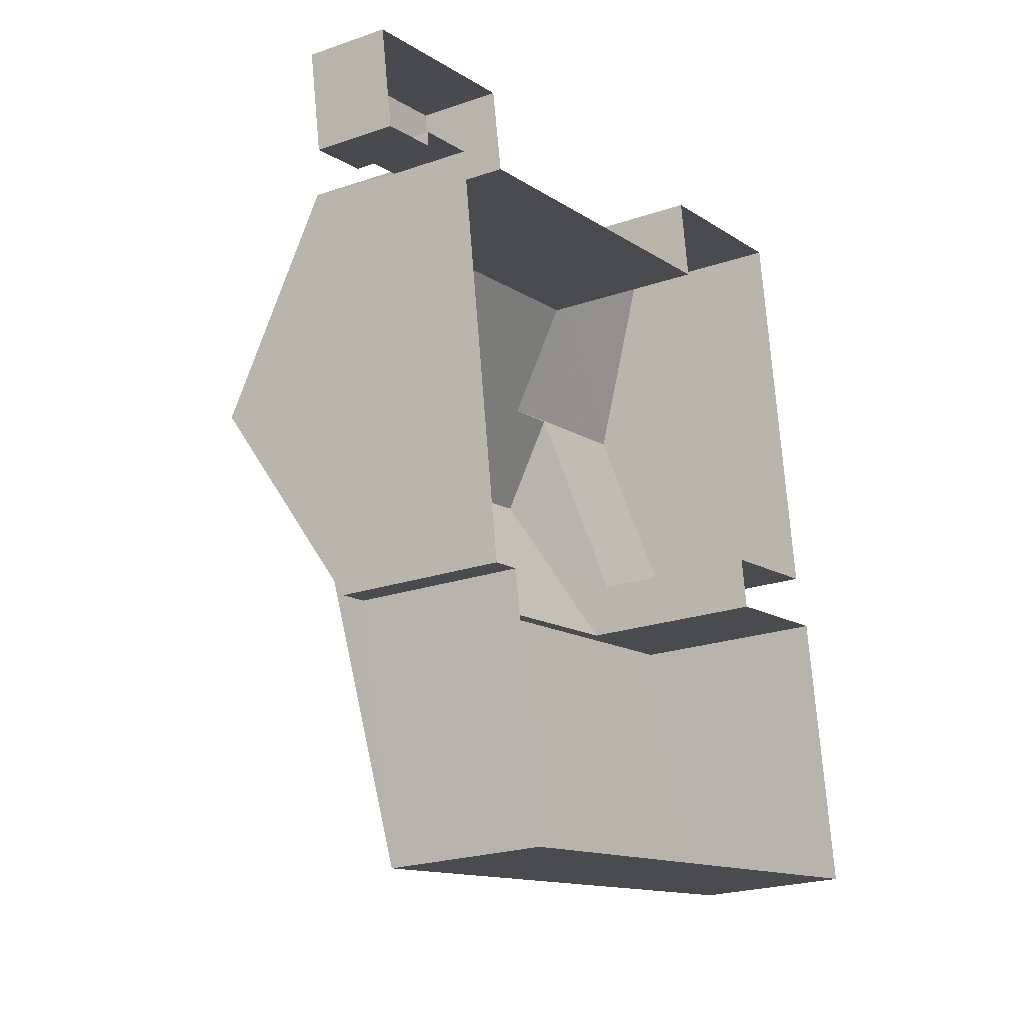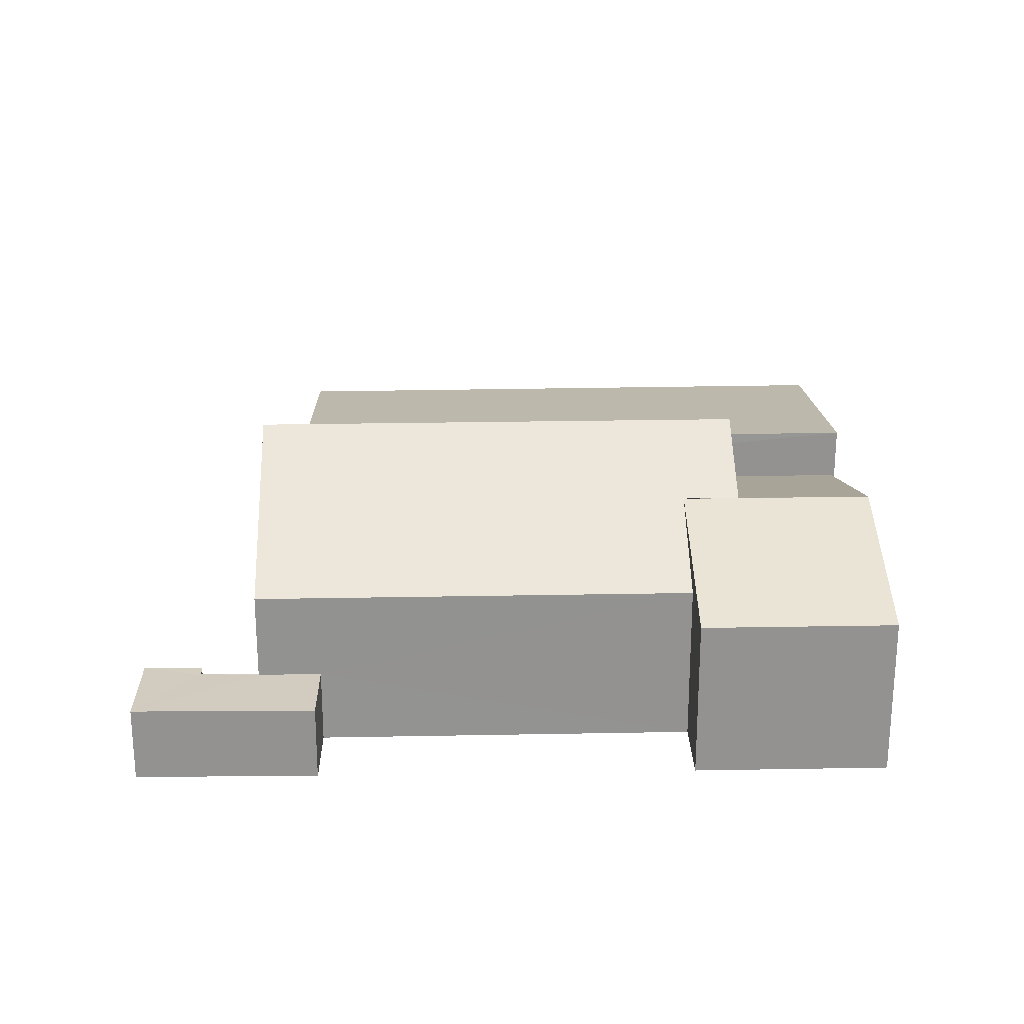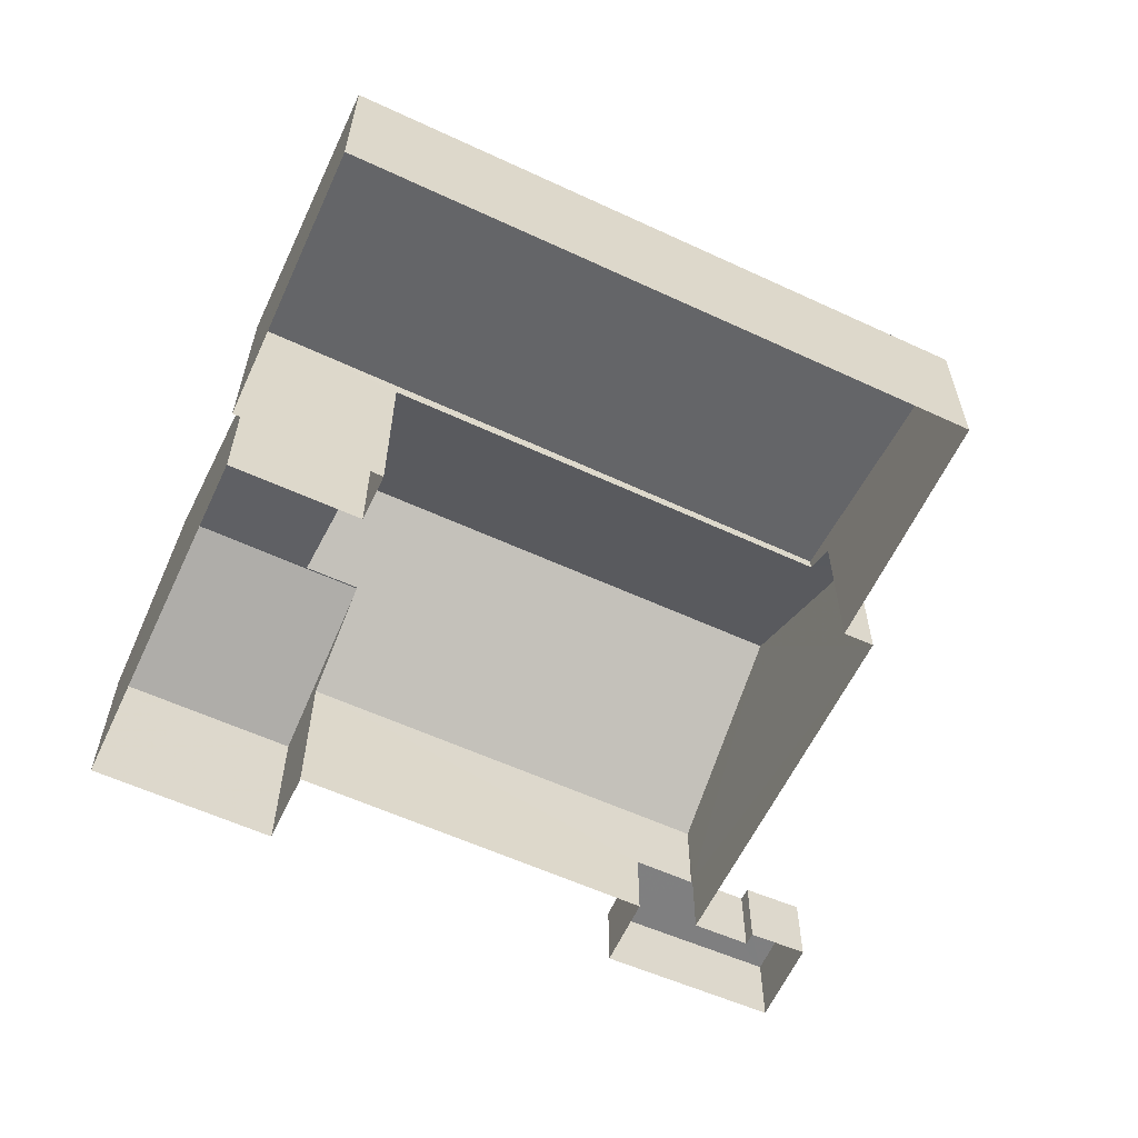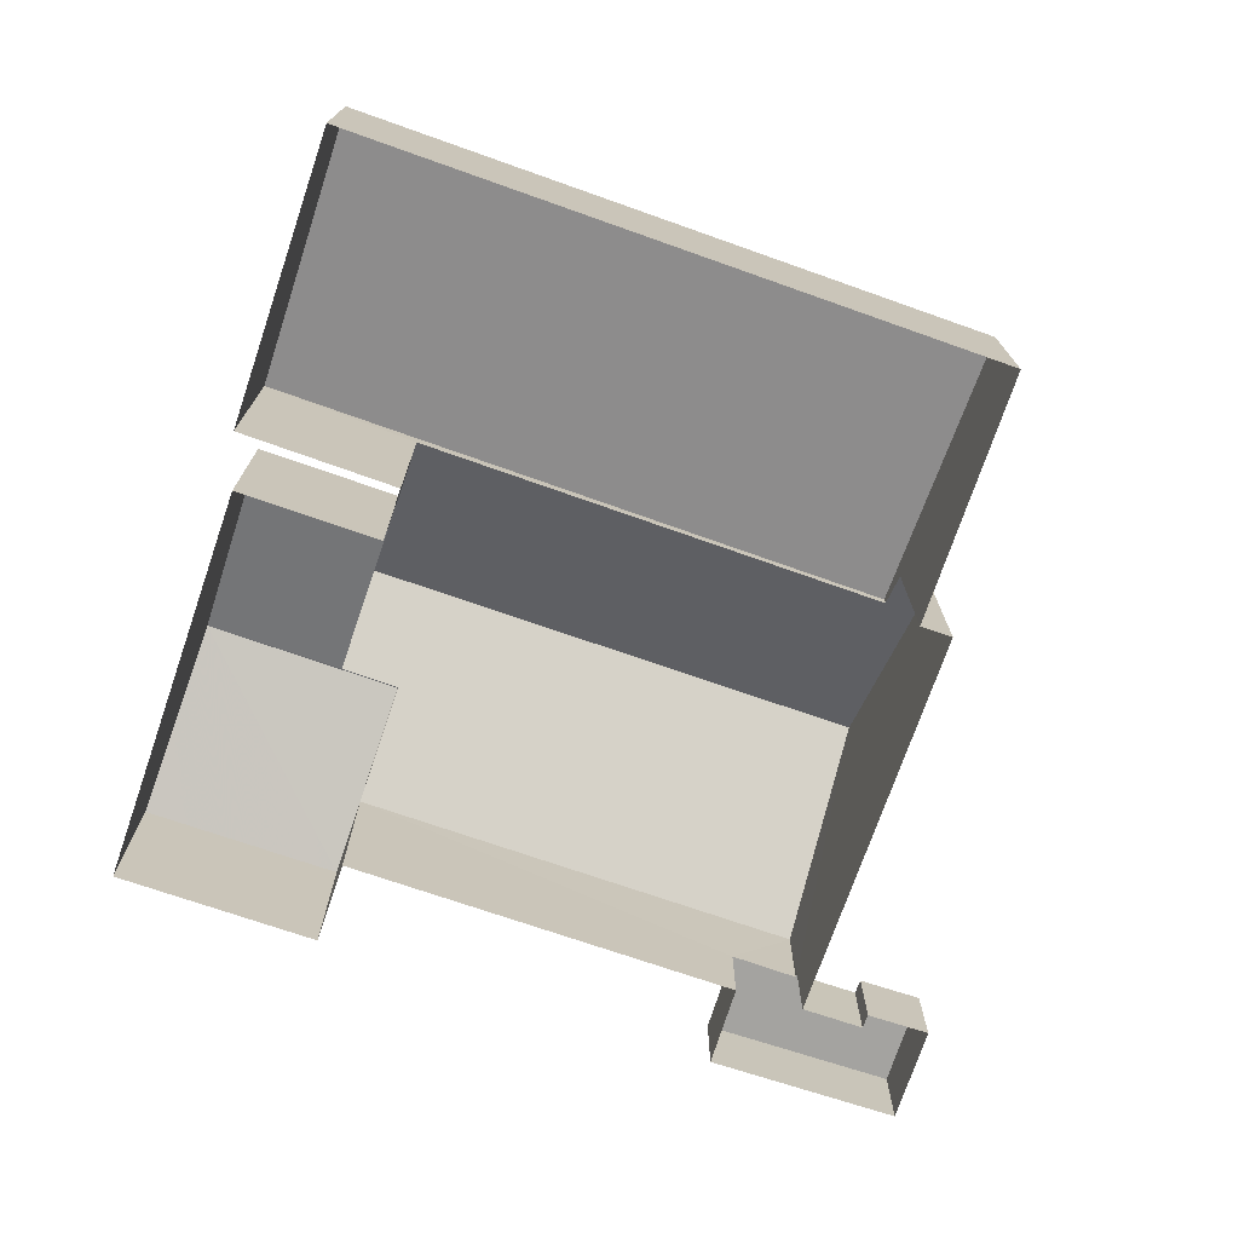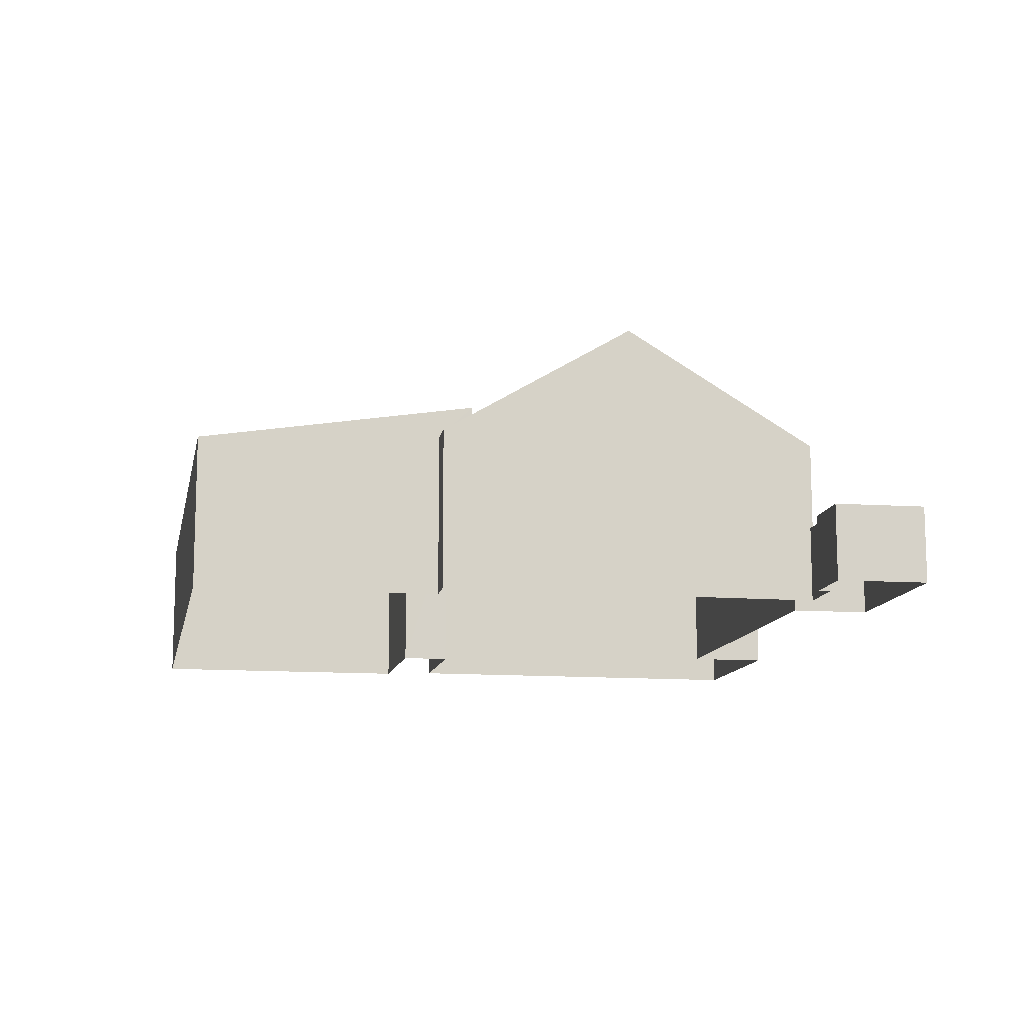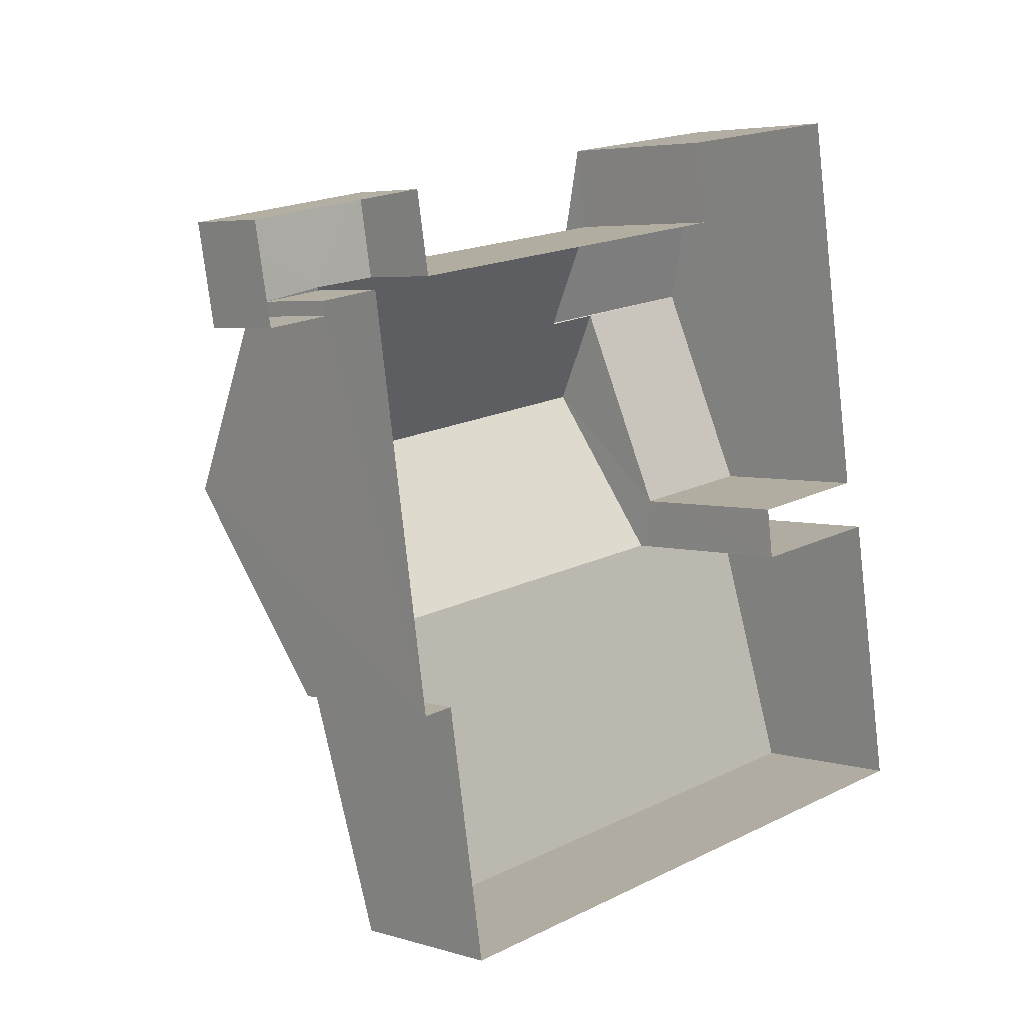
<metadata>
{"format":"obj","ext":"obj","renderer":"f3d","projection":"perspective","resolution":1024,"background":"white","views":[{"elev":-21.7,"azim":121.7,"up":"+Y"},{"elev":23.8,"azim":169.4,"up":"+Z"},{"elev":-59.9,"azim":-33.9,"up":"+Z"},{"elev":-73.0,"azim":-27.9,"up":"+Z"},{"elev":-11.9,"azim":70.6,"up":"+Z"},{"elev":4.7,"azim":134.7,"up":"+Y"}]}
</metadata>
<code>
v -2.196e+05 -1.246e+05 13.66
v -2.196e+05 -1.246e+05 13.66
v -2.196e+05 -1.246e+05 13.66
v -2.196e+05 -1.246e+05 13.66
v -2.196e+05 -1.246e+05 13.66
v -2.196e+05 -1.246e+05 13.66
v -2.196e+05 -1.246e+05 13.66
v -2.196e+05 -1.246e+05 13.66
v -2.196e+05 -1.246e+05 13.66
v -2.196e+05 -1.246e+05 13.66
v -2.196e+05 -1.246e+05 13.66
v -2.196e+05 -1.246e+05 13.66
v -2.196e+05 -1.246e+05 13.66
v -2.196e+05 -1.246e+05 13.66
v -2.196e+05 -1.246e+05 13.66
v -2.196e+05 -1.246e+05 13.66
v -2.196e+05 -1.246e+05 13.66
v -2.196e+05 -1.246e+05 13.66
v -2.196e+05 -1.246e+05 17.86
v -2.196e+05 -1.246e+05 19.42
v -2.196e+05 -1.246e+05 19.43
v -2.196e+05 -1.246e+05 19.43
v -2.196e+05 -1.246e+05 17.86
v -2.196e+05 -1.246e+05 19.42
v -2.196e+05 -1.246e+05 17.86
v -2.196e+05 -1.246e+05 20.81
v -2.196e+05 -1.246e+05 20.81
v -2.196e+05 -1.246e+05 17.86
v -2.196e+05 -1.246e+05 17.86
v -2.196e+05 -1.246e+05 17.86
v -2.196e+05 -1.246e+05 18.38
v -2.196e+05 -1.246e+05 17.86
v -2.196e+05 -1.246e+05 18.33
v -2.196e+05 -1.246e+05 17.86
v -2.196e+05 -1.246e+05 18.69
v -2.196e+05 -1.246e+05 17.58
v -2.196e+05 -1.246e+05 17.58
v -2.196e+05 -1.246e+05 18.69
v -2.196e+05 -1.246e+05 15.62
v -2.196e+05 -1.246e+05 15.62
v -2.196e+05 -1.246e+05 15.62
v -2.196e+05 -1.246e+05 15.62
v -2.196e+05 -1.246e+05 15.62
v -2.196e+05 -1.246e+05 15.62
v -2.196e+05 -1.246e+05 15.62
v -2.196e+05 -1.246e+05 15.62
f 1 2 3
f 3 4 1
f 5 6 7
f 8 6 5
f 9 10 11
f 12 13 14
f 4 3 14
f 11 10 15
f 16 9 12
f 6 17 7
f 14 3 17
f 16 12 18
f 6 18 17
f 9 11 12
f 18 12 14
f 18 14 17
f 19 20 21
f 21 20 22
f 19 23 20
f 22 20 24
f 25 24 26
f 26 24 27
f 25 28 24
f 27 24 20
f 21 29 30
f 21 22 29
f 27 31 26
f 26 31 32
f 27 33 31
f 32 31 34
f 35 36 37
f 38 35 37
f 39 40 41
f 41 42 43
f 39 44 40
f 43 42 45
f 42 40 46
f 41 40 42
f 30 8 5
f 30 29 8
f 36 2 1
f 36 35 2
f 17 3 23
f 20 23 27
f 27 23 33
f 23 3 33
f 36 1 4
f 37 36 4
f 39 9 16
f 39 41 9
f 43 15 10
f 43 45 15
f 43 10 9
f 41 43 9
f 6 8 28
f 24 28 22
f 28 29 22
f 8 29 28
f 3 2 33
f 2 35 33
f 33 38 31
f 33 35 38
f 12 11 42
f 46 12 42
f 17 19 7
f 17 23 19
f 42 11 15
f 45 42 15
f 30 5 21
f 5 7 21
f 7 19 21
f 4 14 37
f 37 34 38
f 38 34 31
f 14 34 37
f 13 12 46
f 32 13 26
f 46 40 25
f 46 25 26
f 13 46 26
f 14 13 32
f 34 14 32
f 18 6 44
f 6 28 44
f 44 25 40
f 44 28 25
f 44 39 16
f 18 44 16

</code>
